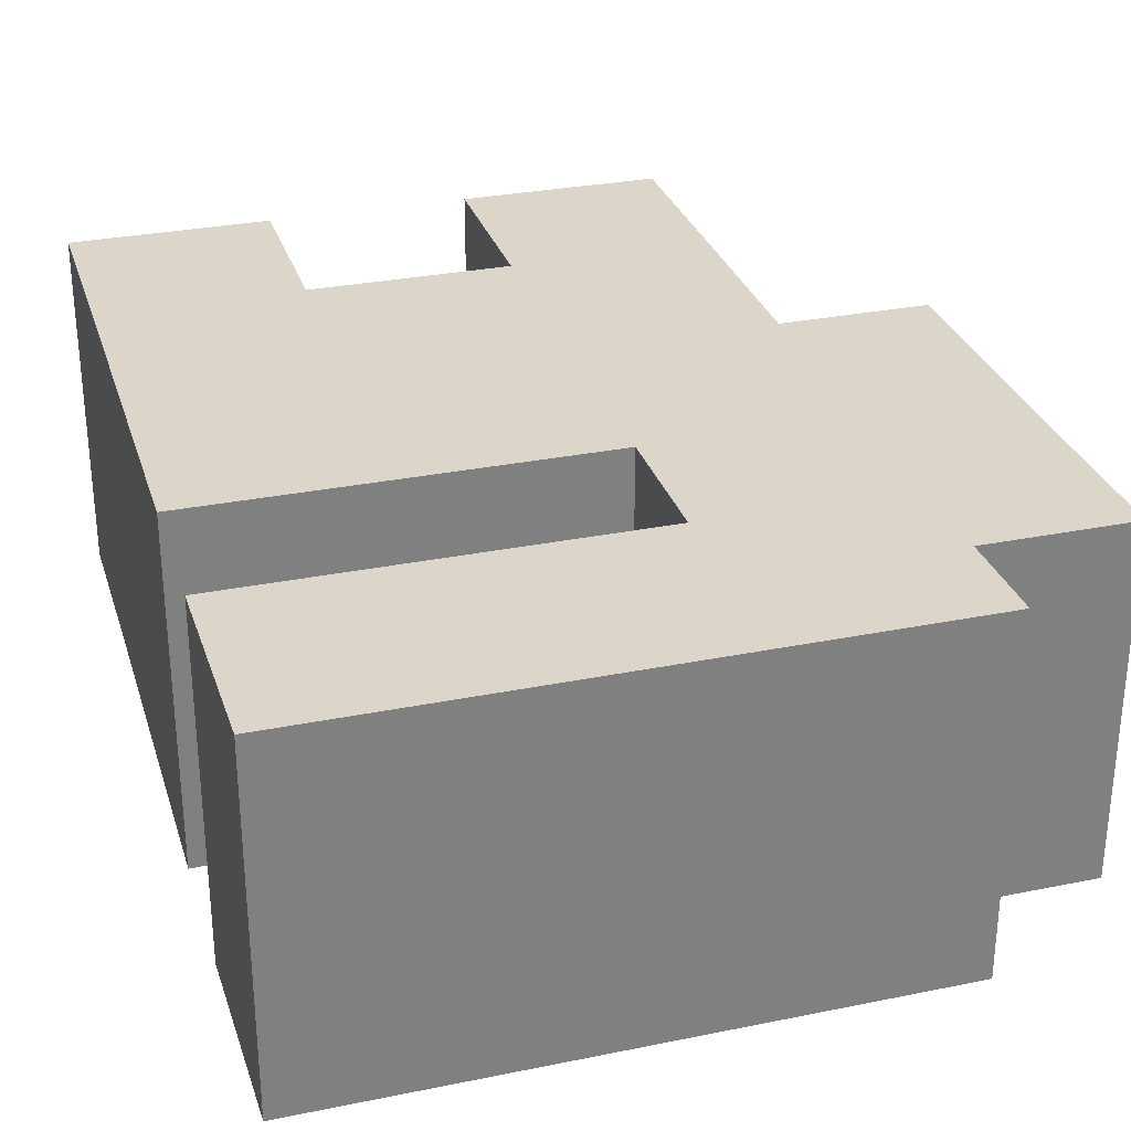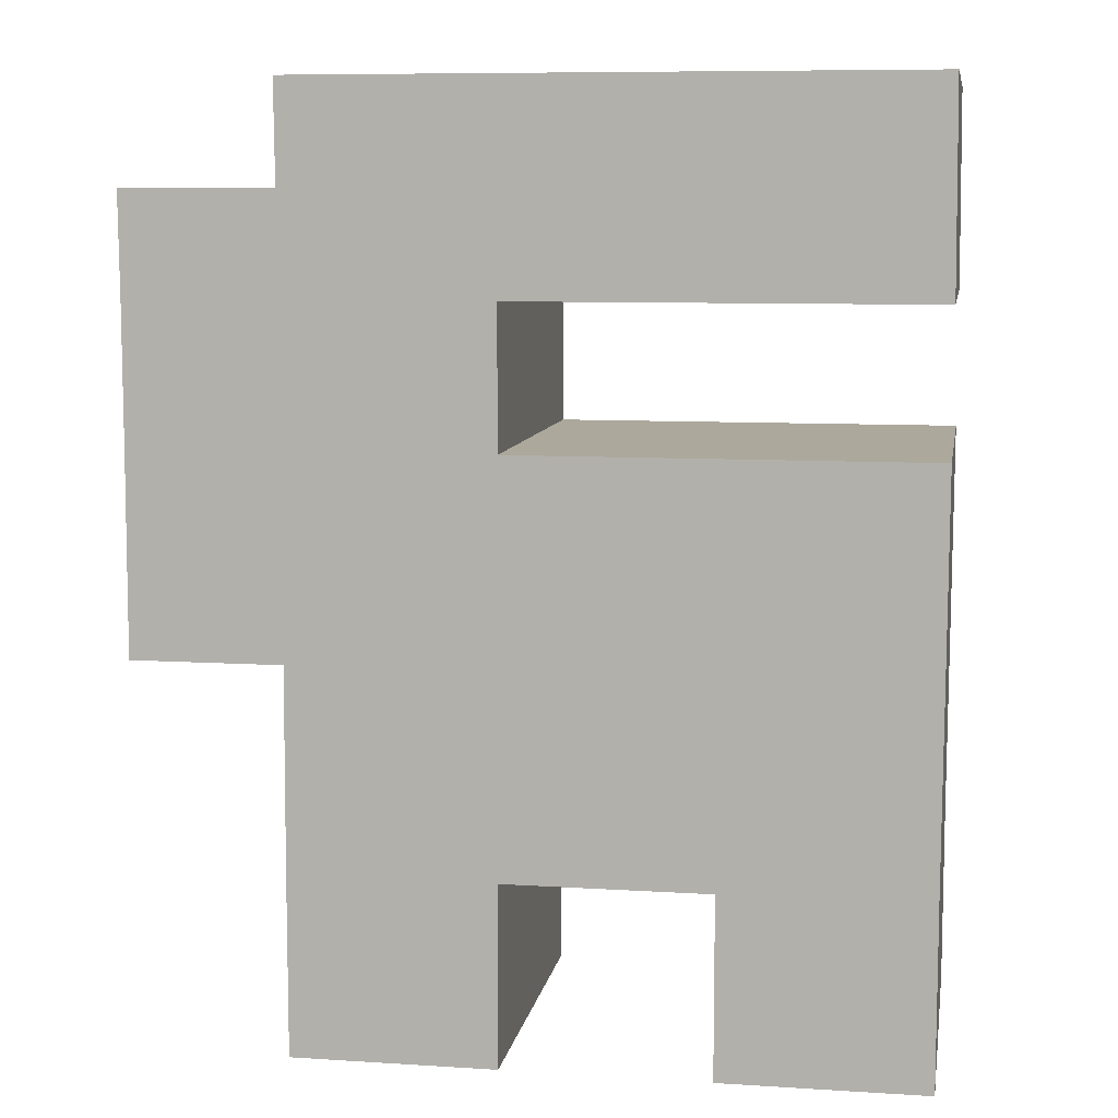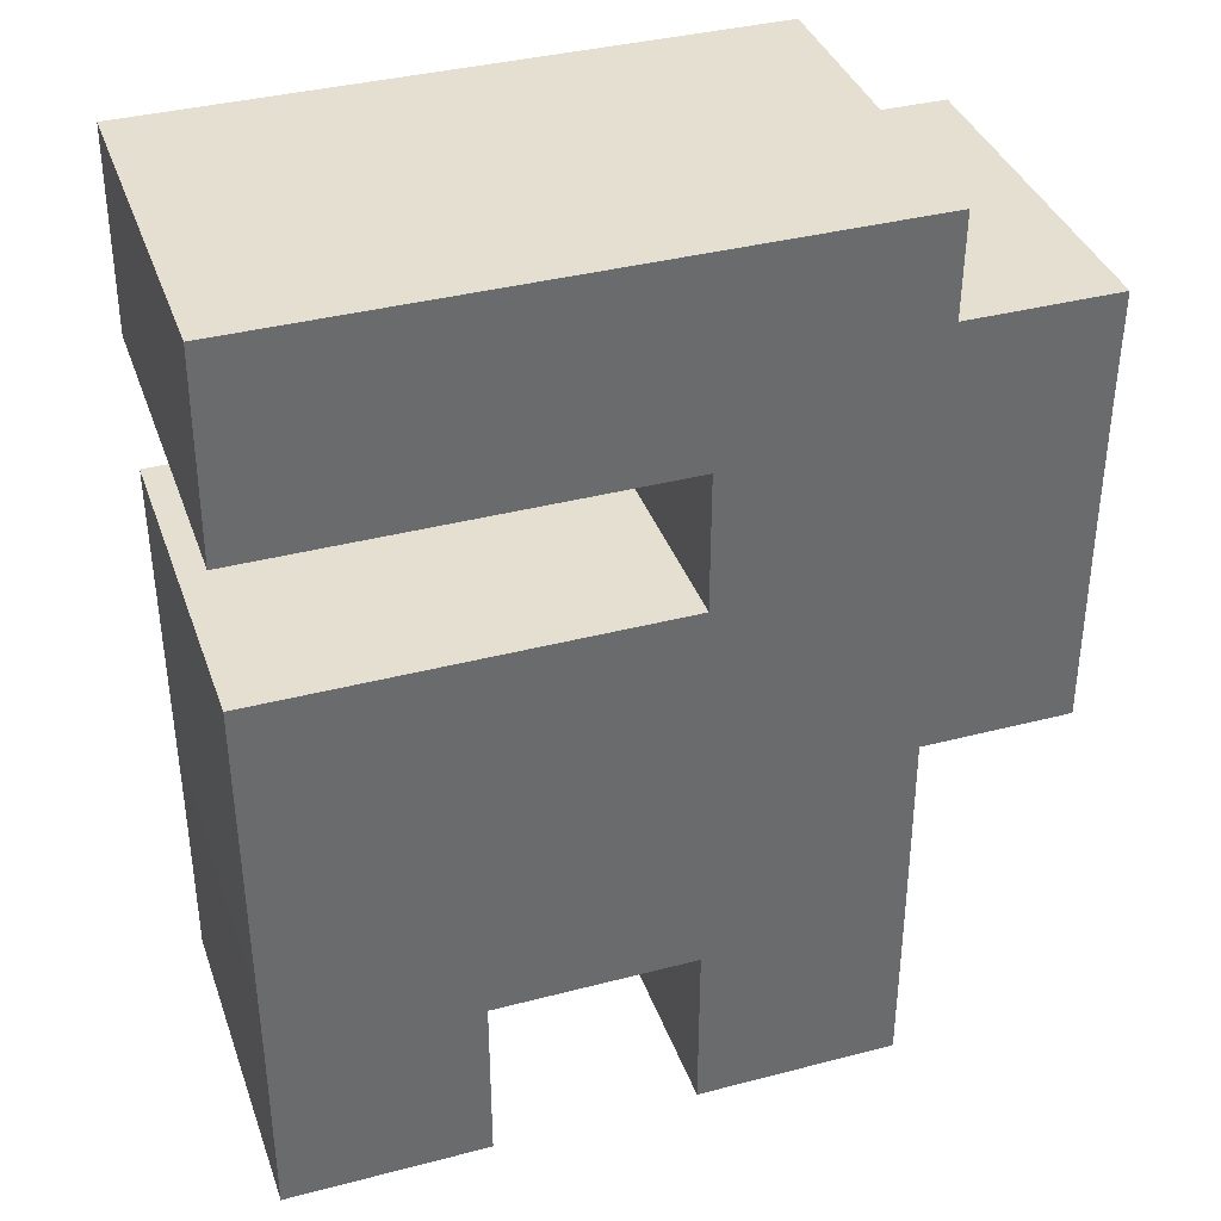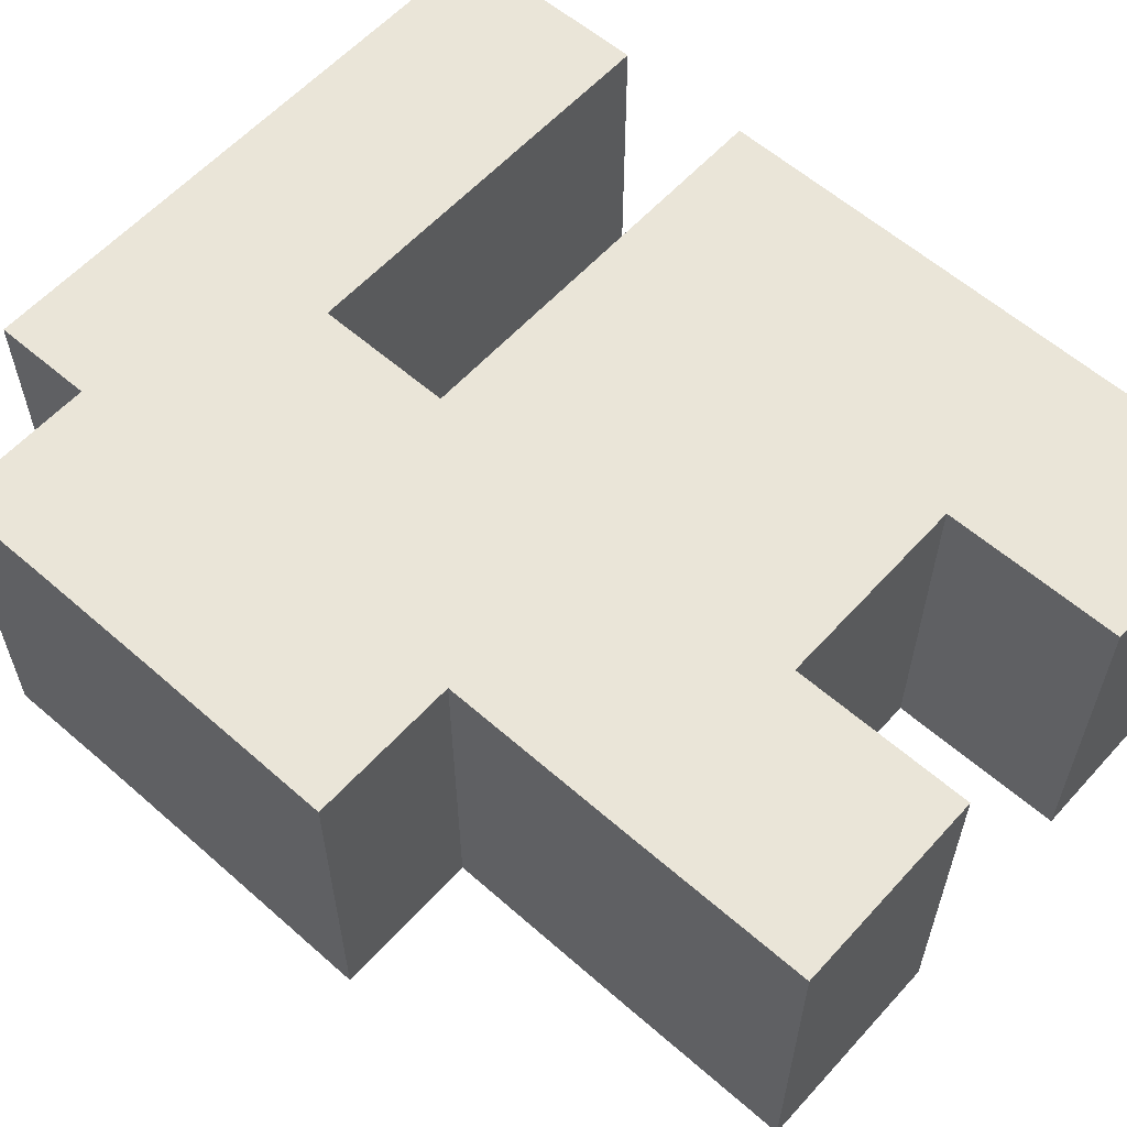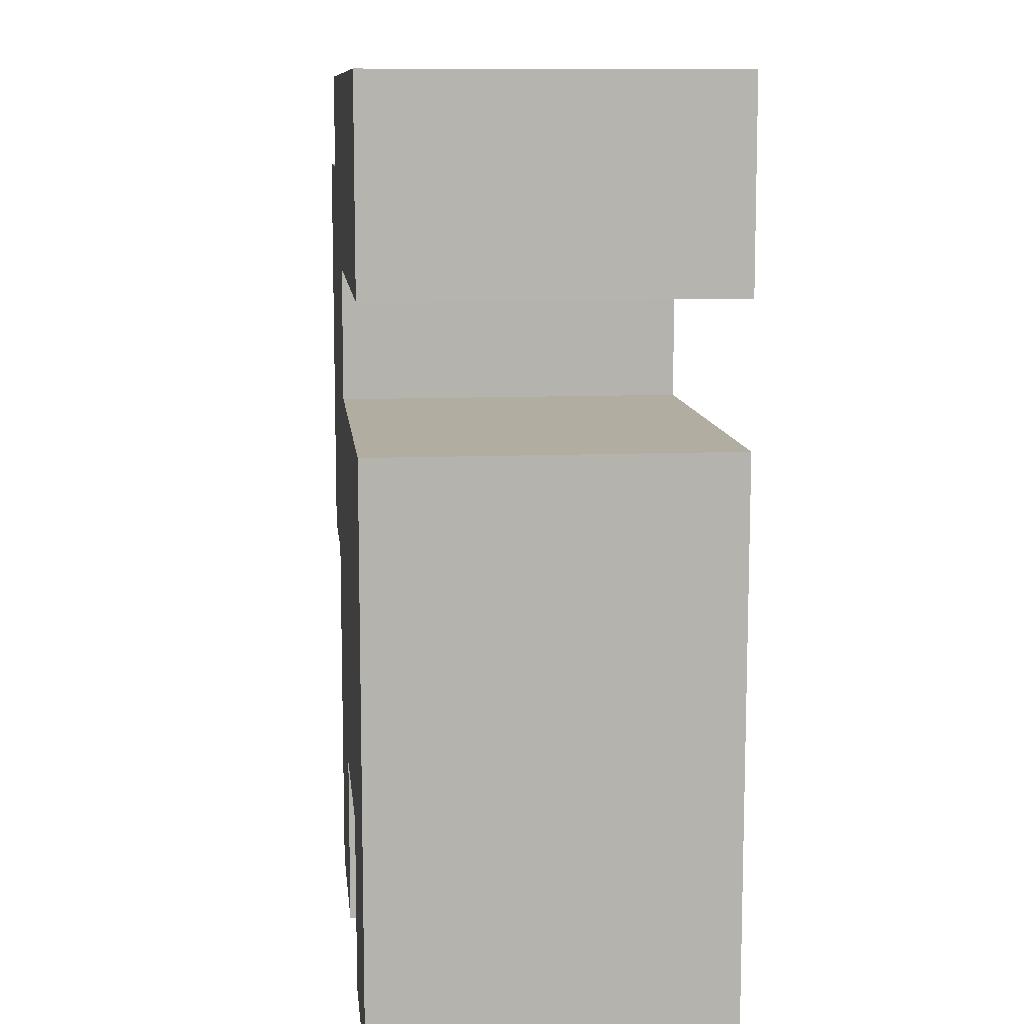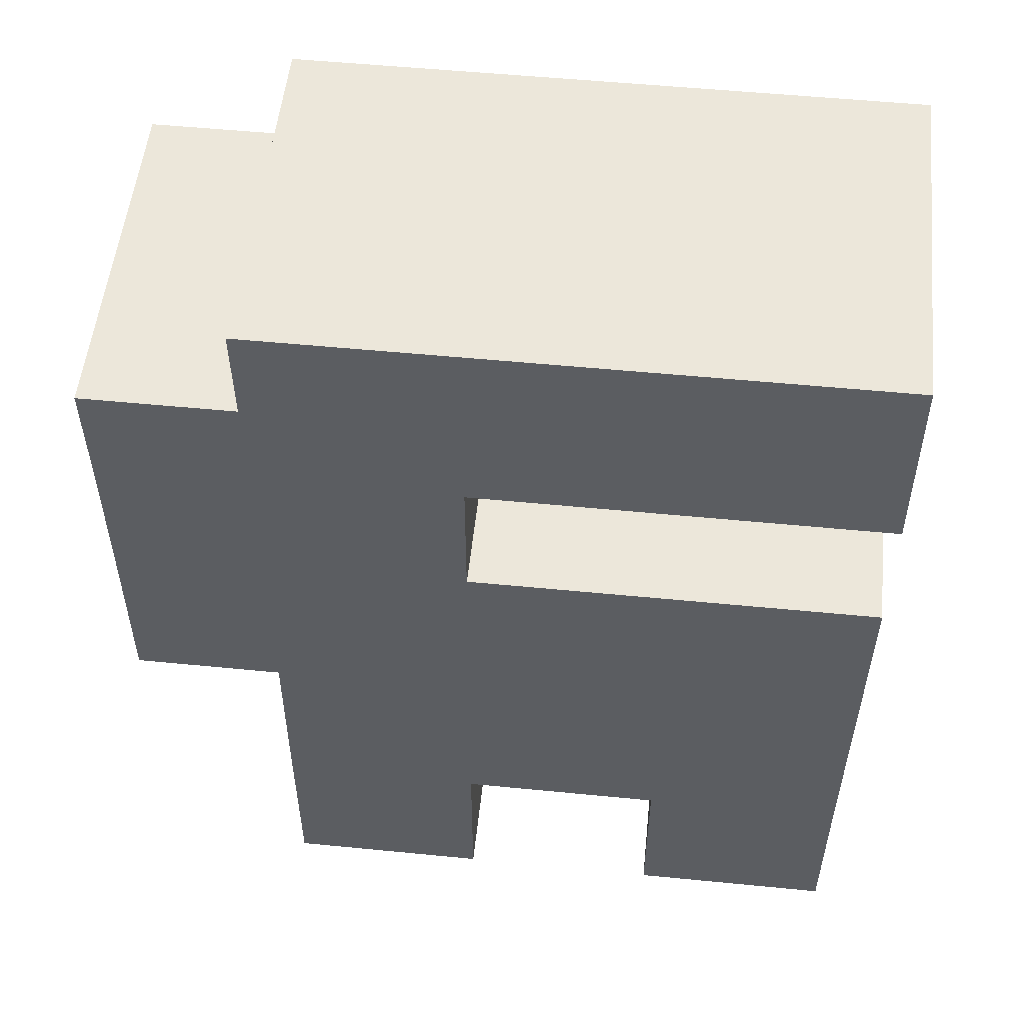
<metadata>
{"format":"obj","ext":"obj","renderer":"f3d","projection":"perspective","resolution":1024,"background":"white","views":[{"elev":29.8,"azim":163.5,"up":"+Z"},{"elev":8.5,"azim":9.7,"up":"+Y"},{"elev":37.4,"azim":161.5,"up":"+Y"},{"elev":59.2,"azim":-48.1,"up":"+Z"},{"elev":10.3,"azim":84.0,"up":"+Y"},{"elev":53.6,"azim":6.0,"up":"+Y"}]}
</metadata>
<code>
o Plane
v -0.6599 1.782 0
v -0.6618 2 0
v -0.2206 2 0
v -0.2187 1.782 0
v -0.6599 0.827 0
v -0.9863 0.827 0
v -0.9844 1.262 0
v -0.658 1.262 0
v -0.6618 0 0
v -0.6618 0.3916 0
v -0.2206 0.3916 0
v -0.2206 0 0
v 0.2206 0 0
v 0.2206 0.3916 0
v 0.6618 0.3916 0
v 0.6618 0 0
v -0.2187 0.827 0
v -0.2168 1.262 0
v 0.2244 1.262 0
v 0.2225 0.827 0
v -0.658 1.563 0
v -0.9844 1.563 0
v -0.9863 1.782 0
v -0.2168 1.563 0
v 0.6656 1.262 0
v 0.6637 0.827 0
v 0.6618 2 0
v 0.6637 1.782 0
v 0.6656 1.563 0
v -0.6599 1.782 -0.7723
v -0.2187 1.782 -0.7723
v -0.2206 2 -0.7723
v -0.6618 2 -0.7723
v -0.6599 0.827 -0.7723
v -0.658 1.262 -0.7723
v -0.9844 1.262 -0.7723
v -0.9863 0.827 -0.7723
v -0.6618 0 -0.7723
v -0.2206 0 -0.7723
v -0.2206 0.3916 -0.7723
v -0.6618 0.3916 -0.7723
v 0.2206 0 -0.7723
v 0.6618 0 -0.7723
v 0.6618 0.3916 -0.7723
v 0.2206 0.3916 -0.7723
v -0.2187 0.827 -0.7723
v 0.2225 0.827 -0.7723
v 0.2244 1.262 -0.7723
v -0.2168 1.262 -0.7723
v -0.658 1.563 -0.7723
v -0.9863 1.782 -0.7723
v -0.9844 1.563 -0.7723
v -0.2168 1.563 -0.7723
v 0.6637 0.827 -0.7723
v 0.6656 1.262 -0.7723
v 0.6656 1.563 -0.7723
v 0.6637 1.782 -0.7723
v 0.6618 2 -0.7723
f 1 3 4
f 5 7 8
f 10 12 9
f 14 16 13
f 18 20 17
f 22 1 21
f 8 17 5
f 21 18 8
f 19 26 20
f 7 21 8
f 27 28 4
f 21 4 24
f 20 15 14
f 5 11 10
f 17 14 11
f 30 32 33
f 34 36 37
f 39 41 38
f 43 45 42
f 47 49 46
f 30 52 50
f 46 35 34
f 49 50 35
f 54 48 47
f 50 36 35
f 58 32 31
f 50 31 30
f 44 47 45
f 40 34 41
f 45 46 40
f 15 43 16
f 5 37 6
f 27 57 28
f 11 39 12
f 2 32 3
f 24 49 18
f 15 54 44
f 13 45 14
f 19 55 25
f 12 38 9
f 14 40 11
f 29 53 24
f 23 30 1
f 22 51 23
f 7 52 22
f 28 56 29
f 3 58 27
f 9 41 10
f 25 54 26
f 1 33 2
f 10 34 5
f 18 48 19
f 16 42 13
f 6 36 7
f 1 2 3
f 5 6 7
f 10 11 12
f 14 15 16
f 18 19 20
f 22 23 1
f 8 18 17
f 21 24 18
f 19 25 26
f 7 22 21
f 29 24 28
f 24 4 28
f 4 3 27
f 21 1 4
f 20 26 15
f 5 17 11
f 17 20 14
f 30 31 32
f 34 35 36
f 39 40 41
f 43 44 45
f 47 48 49
f 30 51 52
f 46 49 35
f 49 53 50
f 54 55 48
f 50 52 36
f 31 53 57
f 53 56 57
f 57 58 31
f 50 53 31
f 44 54 47
f 40 46 34
f 45 47 46
f 15 44 43
f 5 34 37
f 27 58 57
f 11 40 39
f 2 33 32
f 24 53 49
f 15 26 54
f 13 42 45
f 19 48 55
f 12 39 38
f 14 45 40
f 29 56 53
f 23 51 30
f 22 52 51
f 7 36 52
f 28 57 56
f 3 32 58
f 9 38 41
f 25 55 54
f 1 30 33
f 10 41 34
f 18 49 48
f 16 43 42
f 6 37 36

</code>
